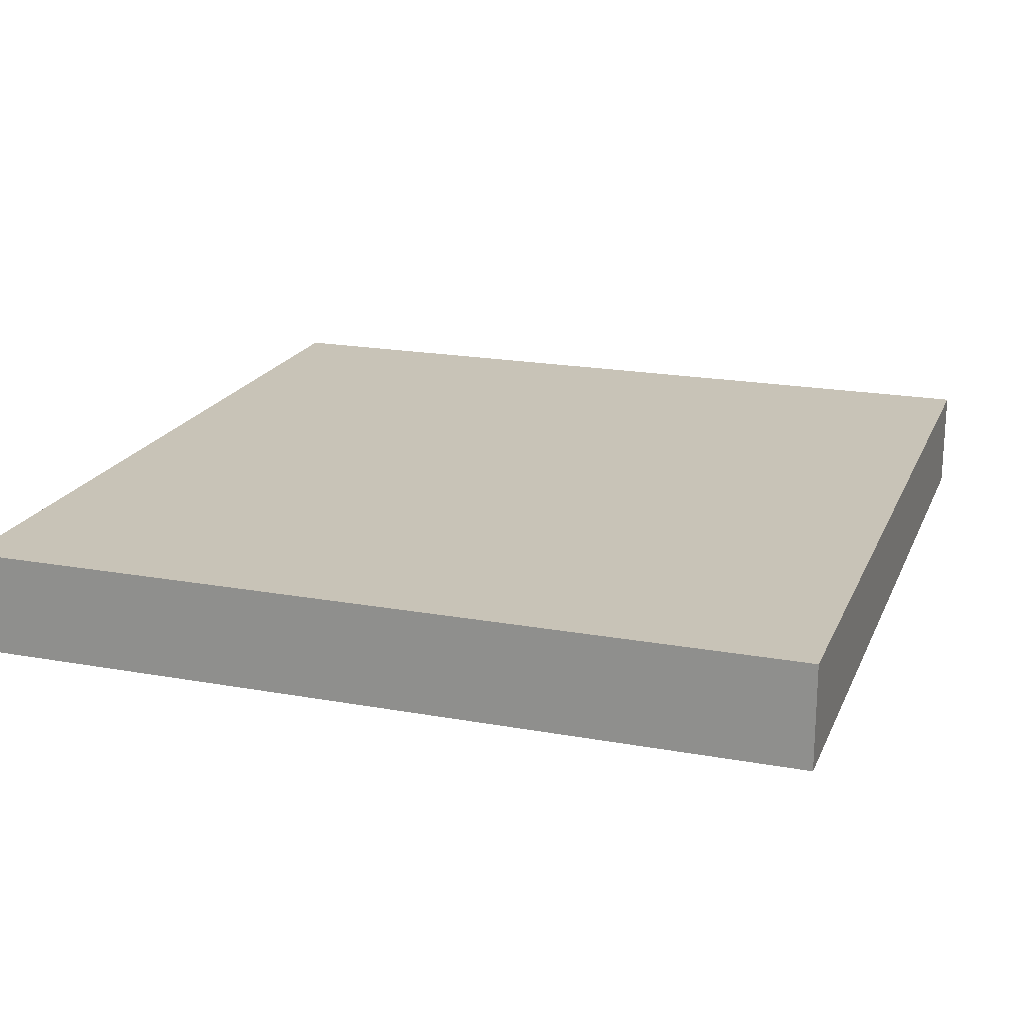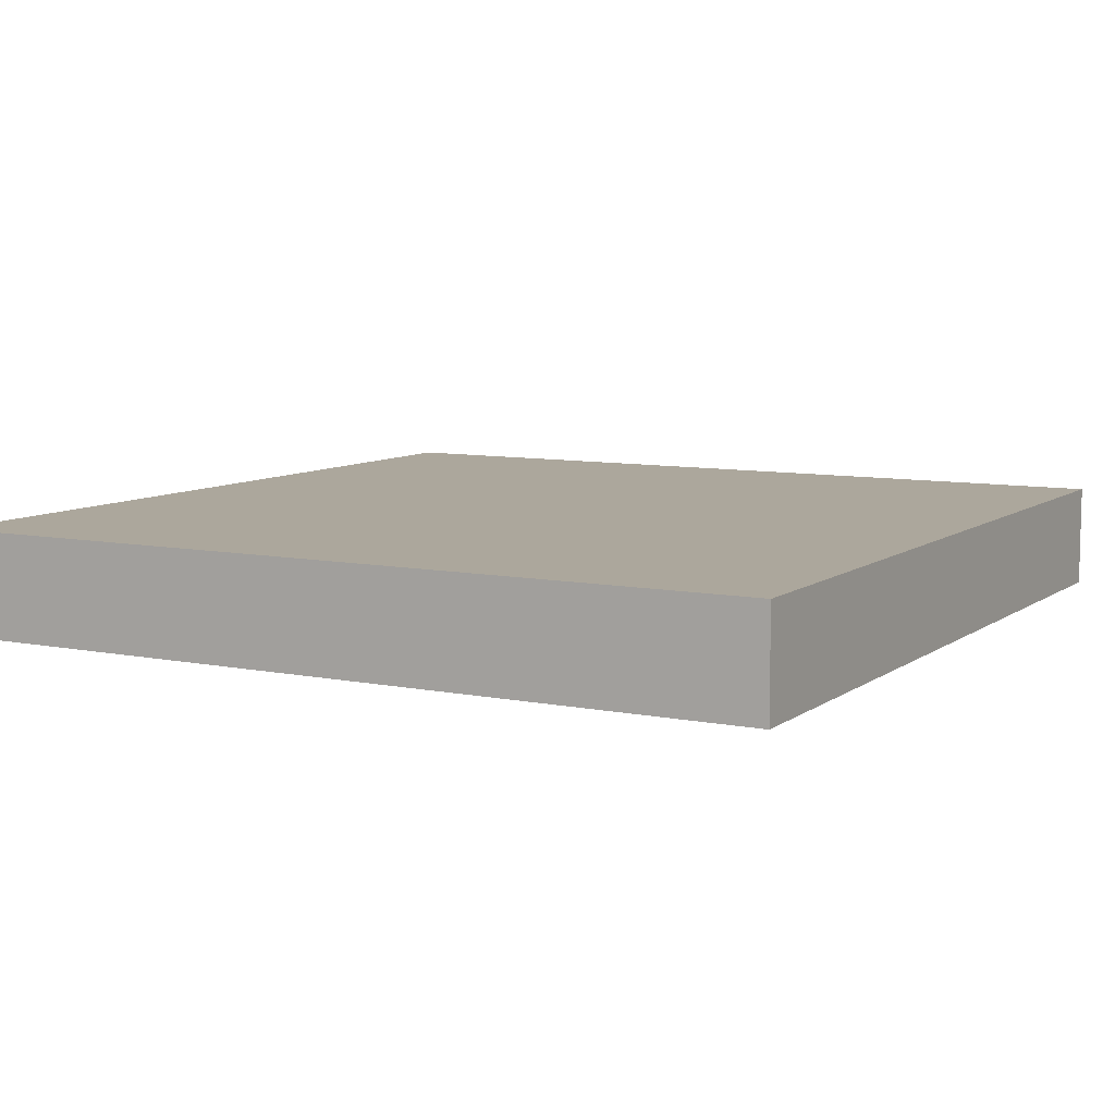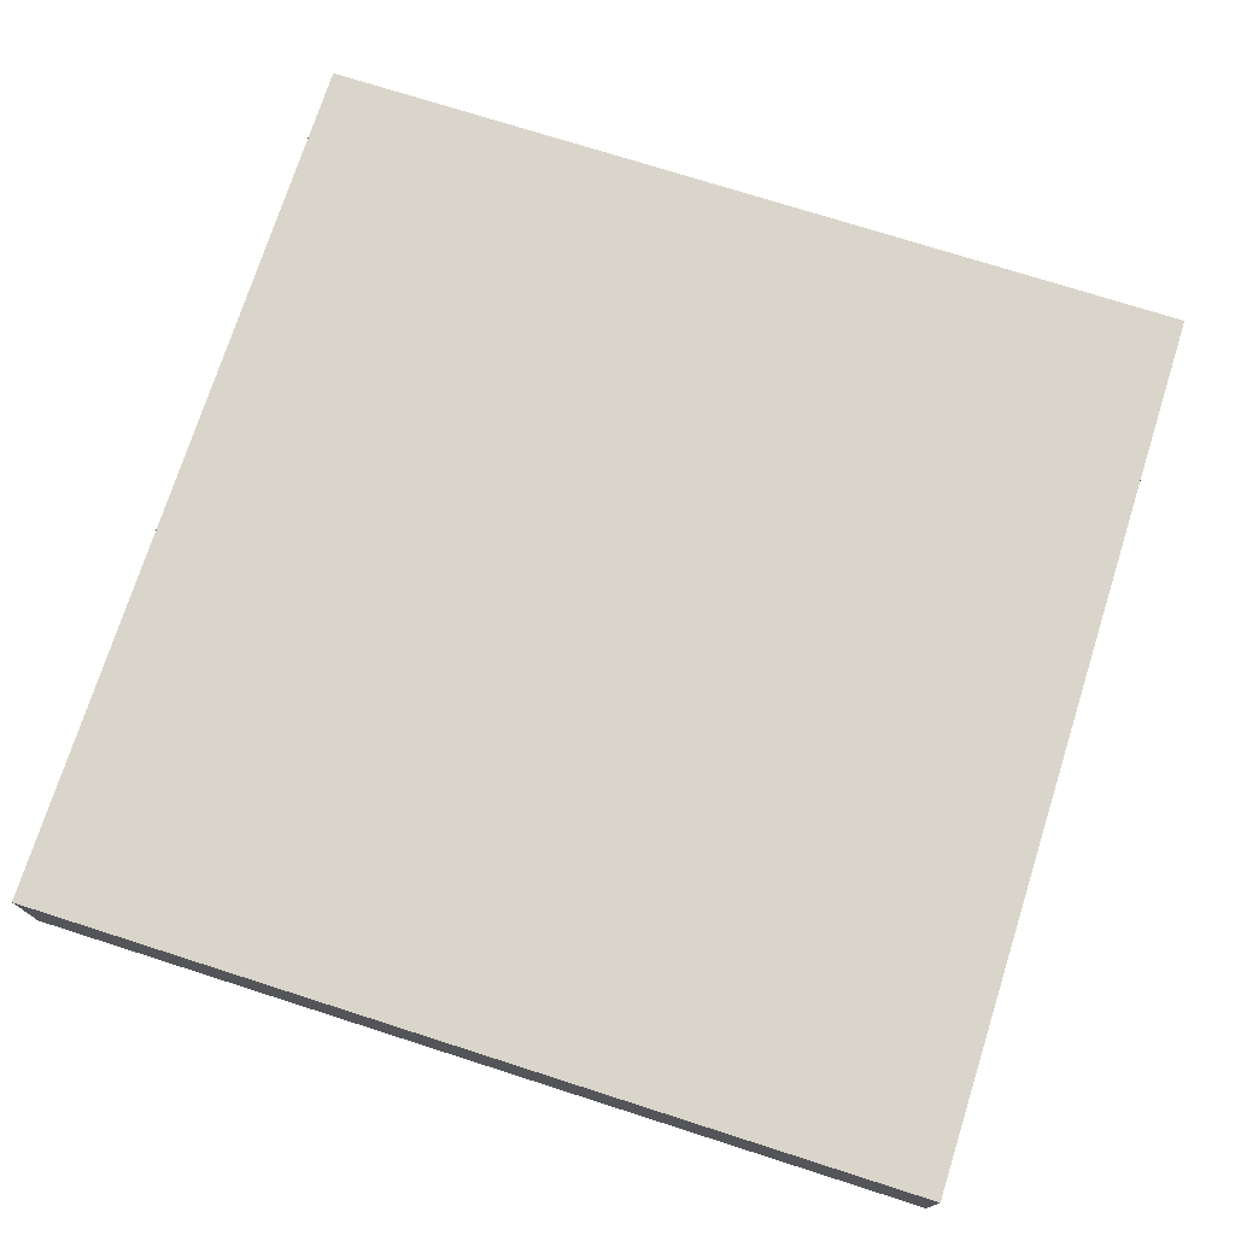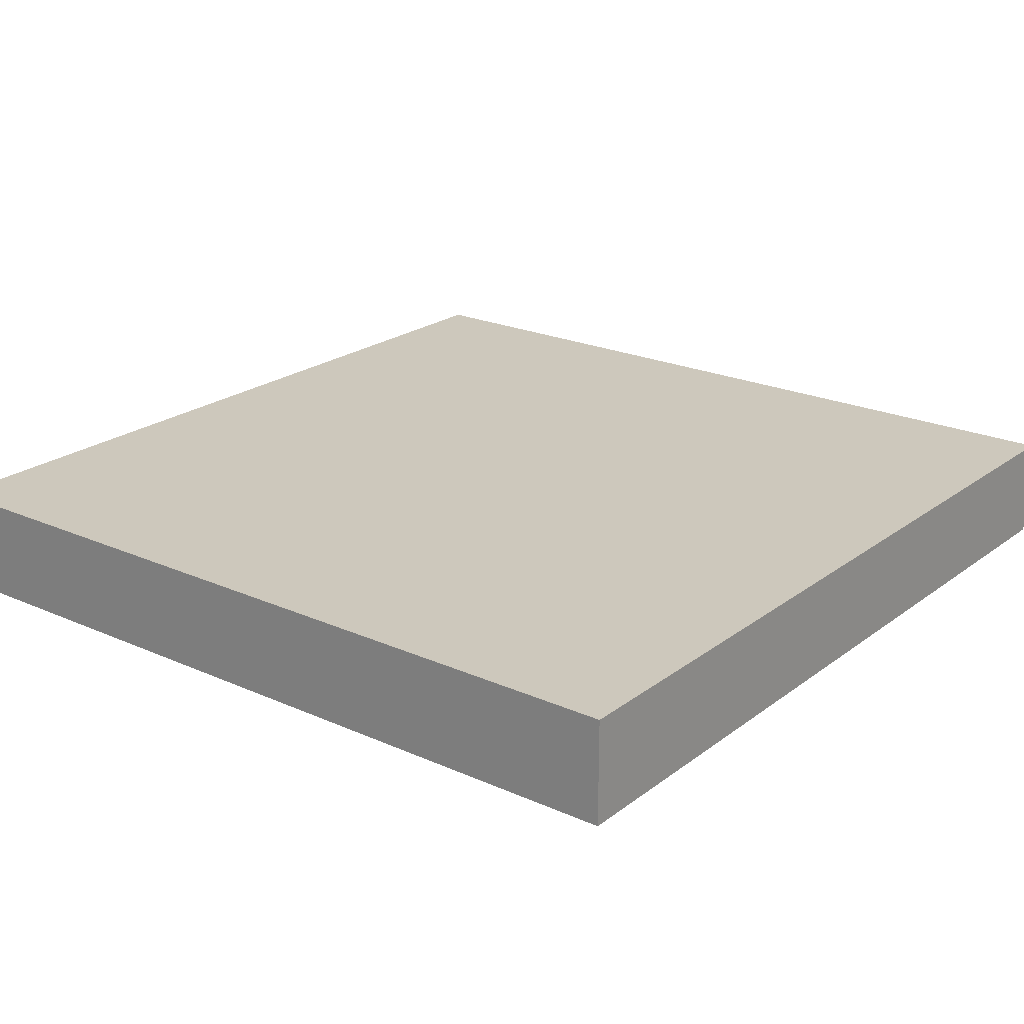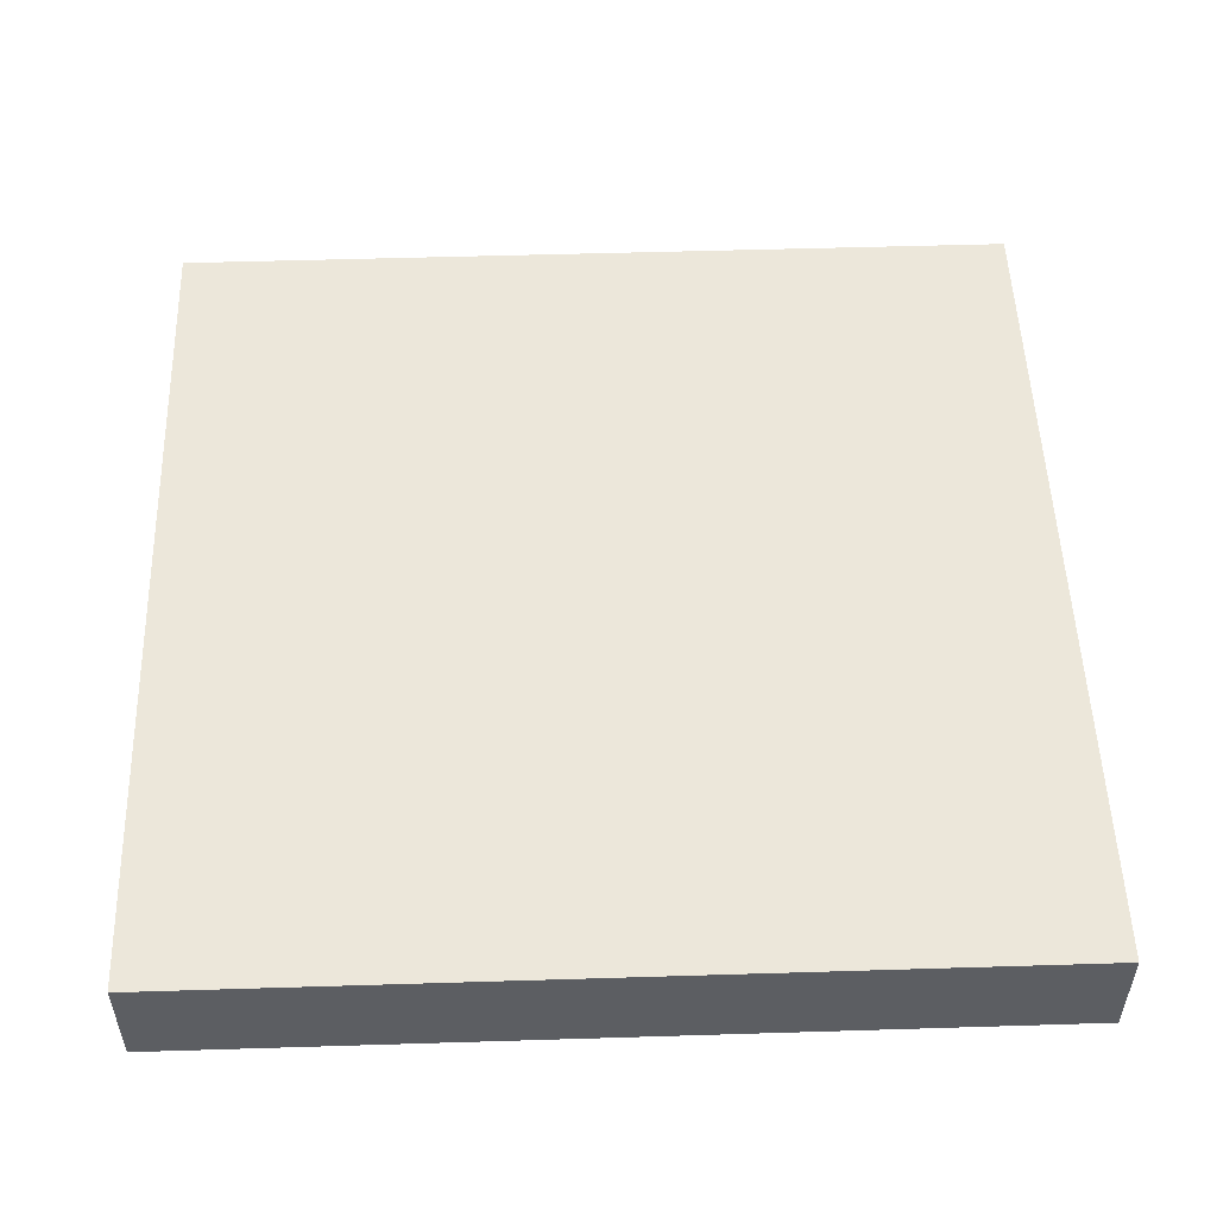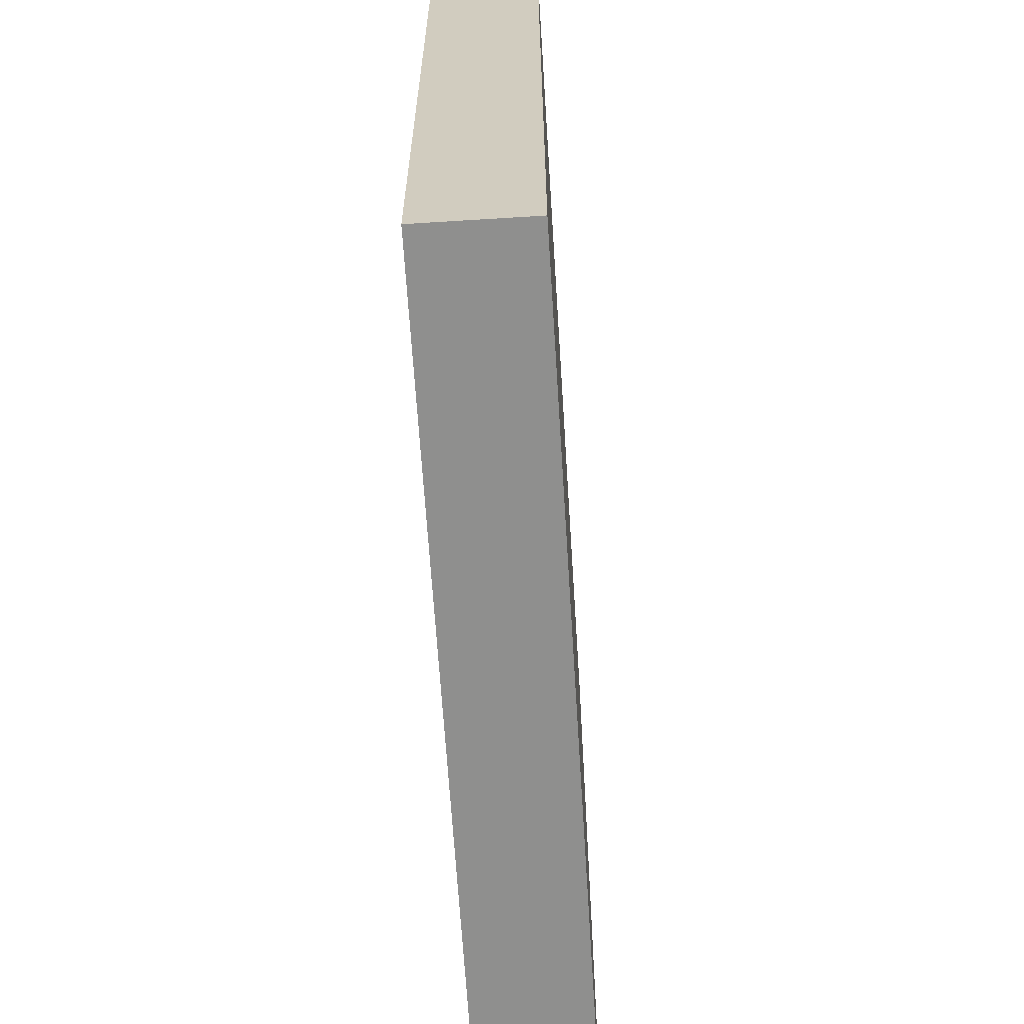
<metadata>
{"format":"obj","ext":"obj","renderer":"f3d","projection":"perspective","resolution":1024,"background":"white","views":[{"elev":19.7,"azim":-71.4,"up":"+Y"},{"elev":8.3,"azim":29.0,"up":"+Y"},{"elev":74.2,"azim":-72.3,"up":"+Y"},{"elev":22.1,"azim":127.9,"up":"+Y"},{"elev":52.2,"azim":-91.9,"up":"+Y"},{"elev":-65.2,"azim":-86.4,"up":"+Z"}]}
</metadata>
<code>
g recta_suelo
v -20.5 0 20.5
v -20.5 0 -20.5
v -20.5 5 20.5
v -20.5 5 -20.5
v 20.5 0 20.5
v 20.5 0 -20.5
v 20.5 5 20.5
v 20.5 5 -20.5
v -20.5 0 20.5
v -20.5 5 20.5
v -0.5 4 20.5
v -0.5 5 20.5
v 0.5 4 20.5
v 0.5 5 20.5
v 20.5 0 20.5
v 20.5 5 20.5
v -20.5 0 -20.5
v -20.5 5 -20.5
v -0.5 4 -20.5
v -0.5 5 -20.5
v 0.5 4 -20.5
v 0.5 5 -20.5
v 20.5 0 -20.5
v 20.5 5 -20.5
v -20.5 0 20.5
v 20.5 0 20.5
v -20.5 0 -20.5
v 20.5 0 -20.5
v -20.5 5 20.5
v -0.5 5 20.5
v 0.5 5 20.5
v 20.5 5 20.5
v -0.5 5 4.5
v 0.5 5 4.5
v -0.5 5 2.5
v 0.5 5 2.5
v -1.5 5 1.5
v -0.5 5 1.5
v 0.5 5 1.5
v 1.5 5 1.5
v -2.5 5 0.5
v -1.5 5 0.5
v -0.5 5 0.5
v 0.5 5 0.5
v 1.5 5 0.5
v 2.5 5 0.5
v -2.5 5 -2.5
v -1.5 5 -2.5
v -0.5 5 -2.5
v 0.5 5 -2.5
v 1.5 5 -2.5
v 2.5 5 -2.5
v -1.5 5 -3.5
v -0.5 5 -3.5
v 0.5 5 -3.5
v 1.5 5 -3.5
v -0.5 5 -4.5
v 0.5 5 -4.5
v -0.5 5 -6.5
v 0.5 5 -6.5
v -20.5 5 -20.5
v -0.5 5 -20.5
v 0.5 5 -20.5
v 20.5 5 -20.5
f 3 2 1
f 4 2 3
f 5 6 7
f 7 6 8
f 11 10 9
f 12 10 11
f 13 11 9
f 13 12 11
f 14 12 13
f 15 13 9
f 15 14 13
f 16 14 15
f 17 18 19
f 19 18 20
f 17 19 21
f 19 20 21
f 21 20 22
f 17 21 23
f 21 22 23
f 23 22 24
f 27 26 25
f 28 26 27
f 29 30 33
f 30 31 33
f 31 32 34
f 33 31 34
f 29 33 35
f 33 34 35
f 34 32 36
f 35 34 36
f 29 35 37
f 35 36 38
f 37 35 38
f 36 32 39
f 38 36 39
f 39 32 40
f 29 37 41
f 37 38 42
f 41 37 42
f 38 39 43
f 42 38 43
f 39 40 44
f 43 39 44
f 40 32 45
f 44 40 45
f 45 32 46
f 29 41 47
f 41 42 47
f 43 44 48
f 47 42 48
f 42 43 48
f 44 45 48
f 48 45 49
f 49 45 50
f 45 46 51
f 50 45 51
f 46 32 52
f 51 46 52
f 47 48 53
f 48 49 53
f 49 50 54
f 53 49 54
f 50 51 55
f 54 50 55
f 51 52 56
f 55 51 56
f 53 54 57
f 54 55 57
f 55 56 58
f 57 55 58
f 53 57 59
f 57 58 59
f 58 56 60
f 59 58 60
f 29 47 61
f 47 53 61
f 53 59 61
f 59 60 62
f 61 59 62
f 60 56 63
f 62 60 63
f 56 52 64
f 63 56 64
f 52 32 64

</code>
